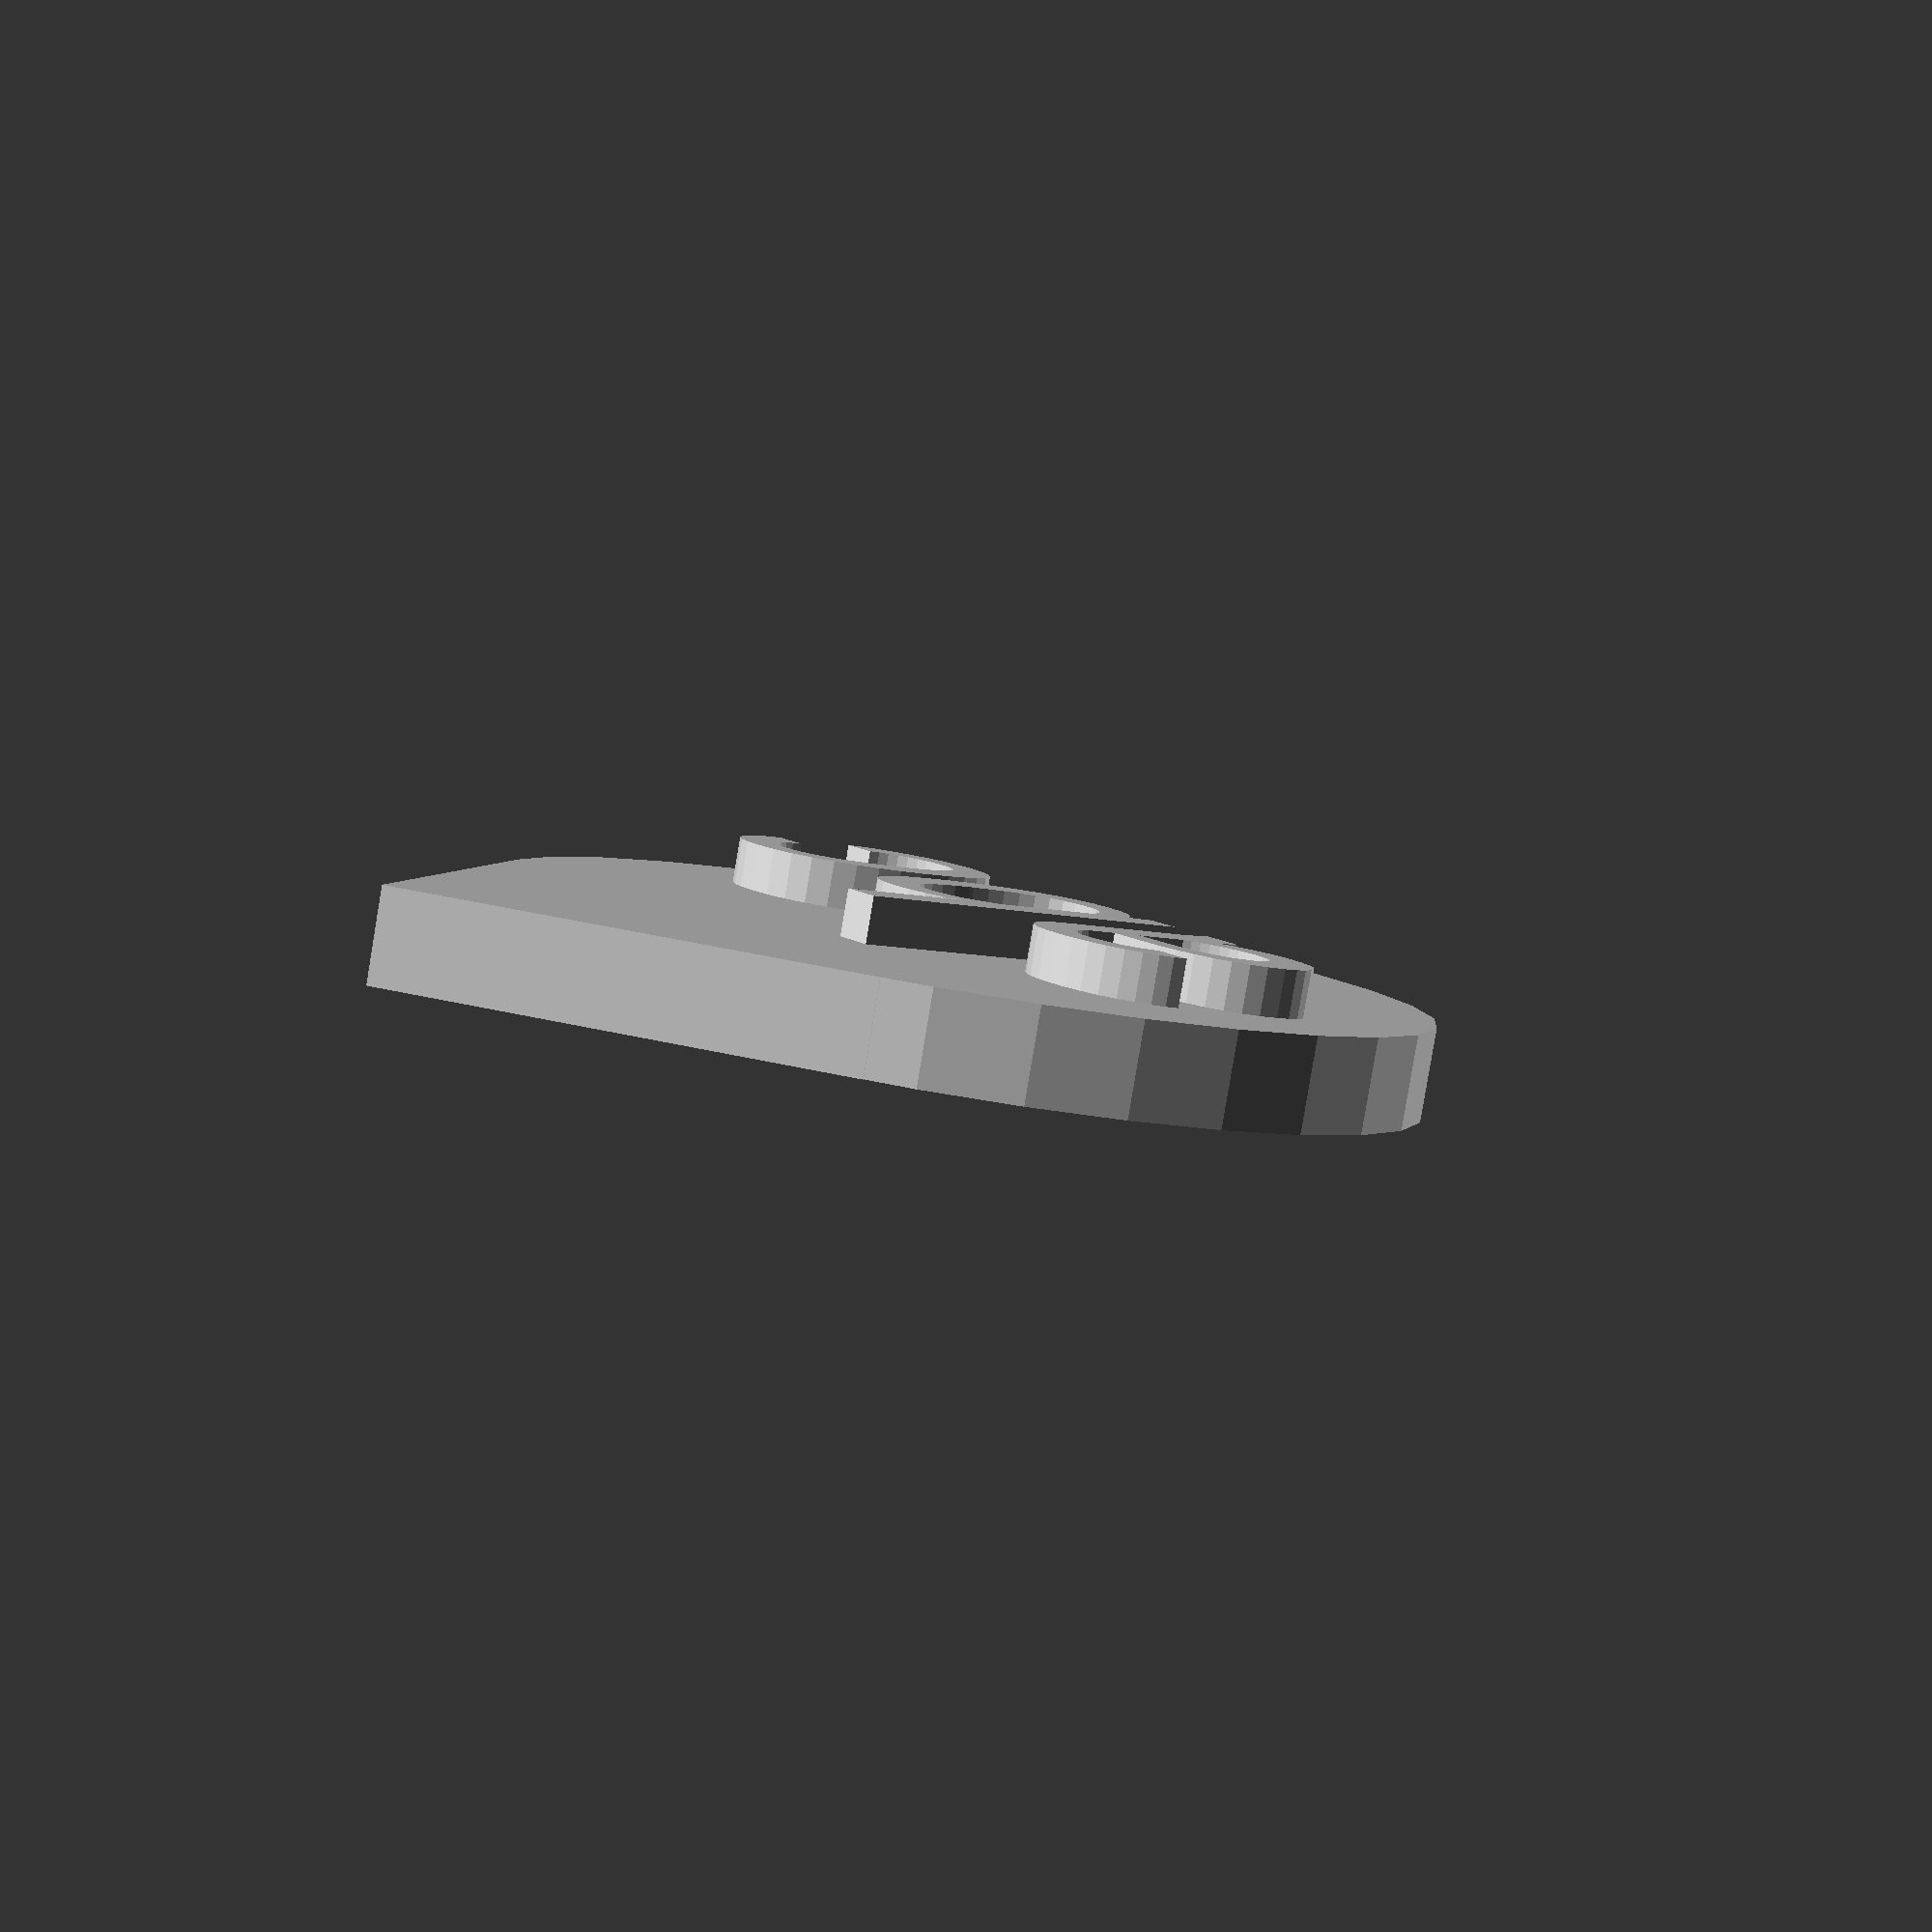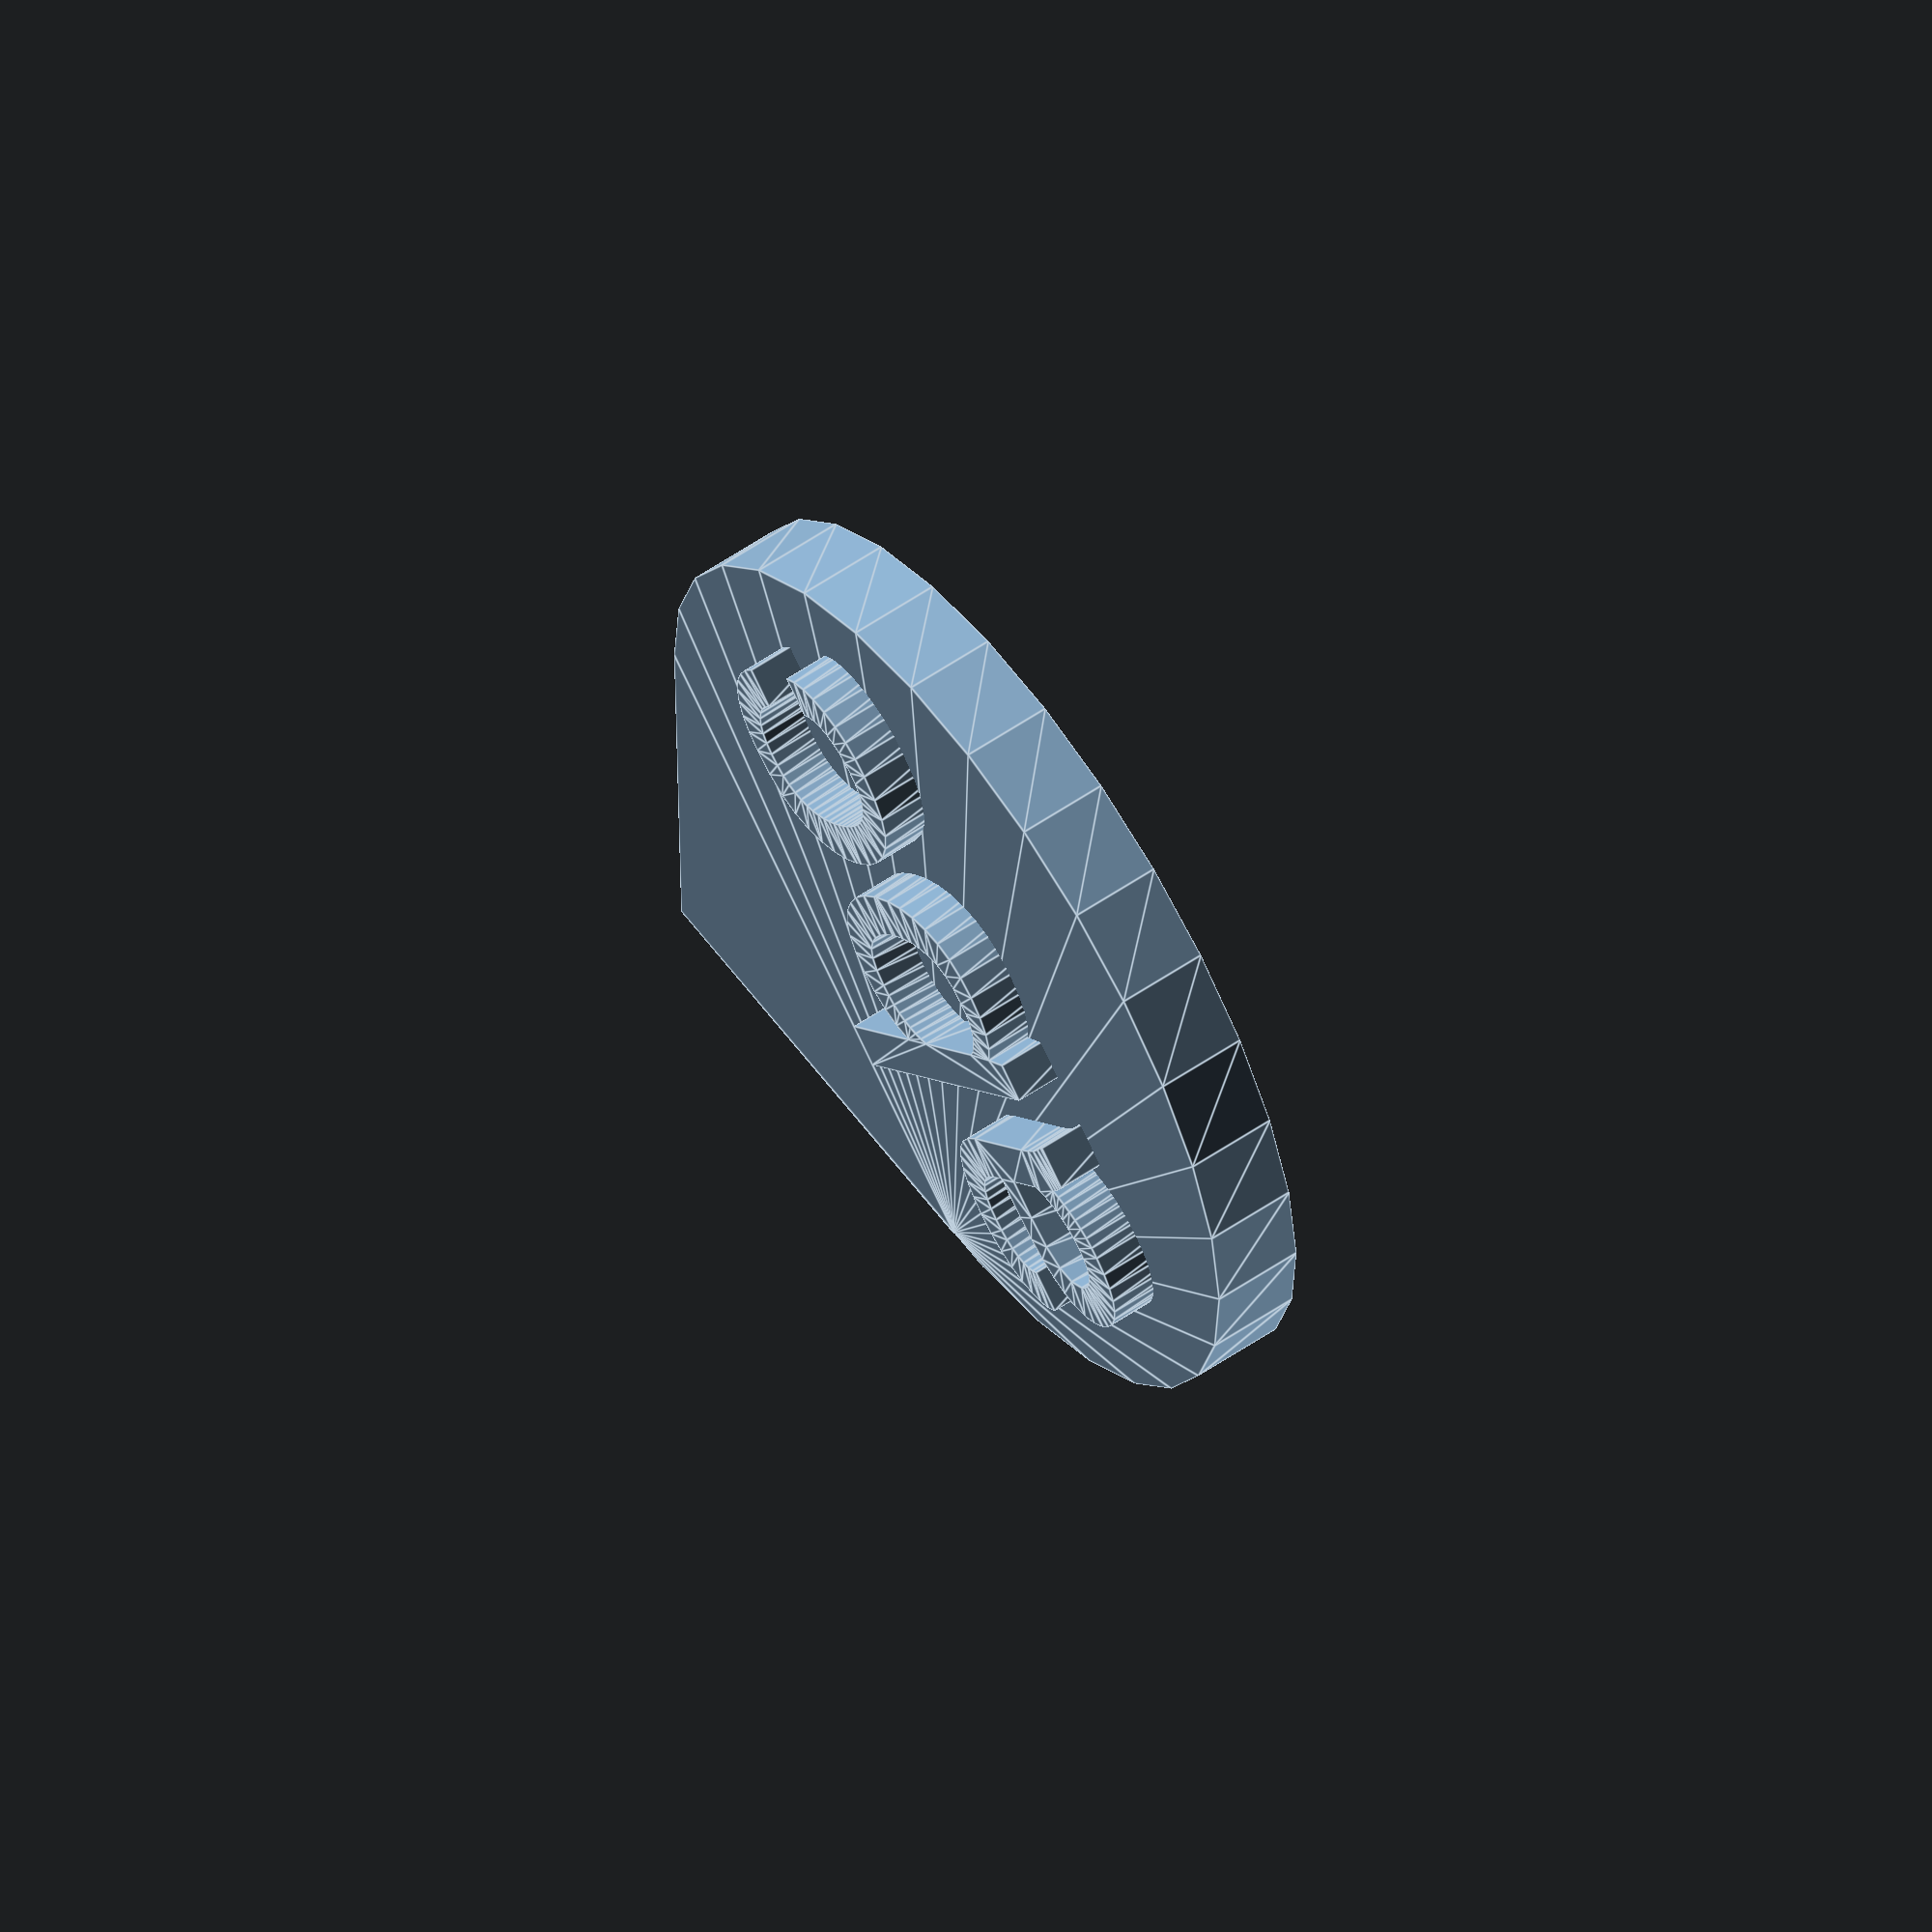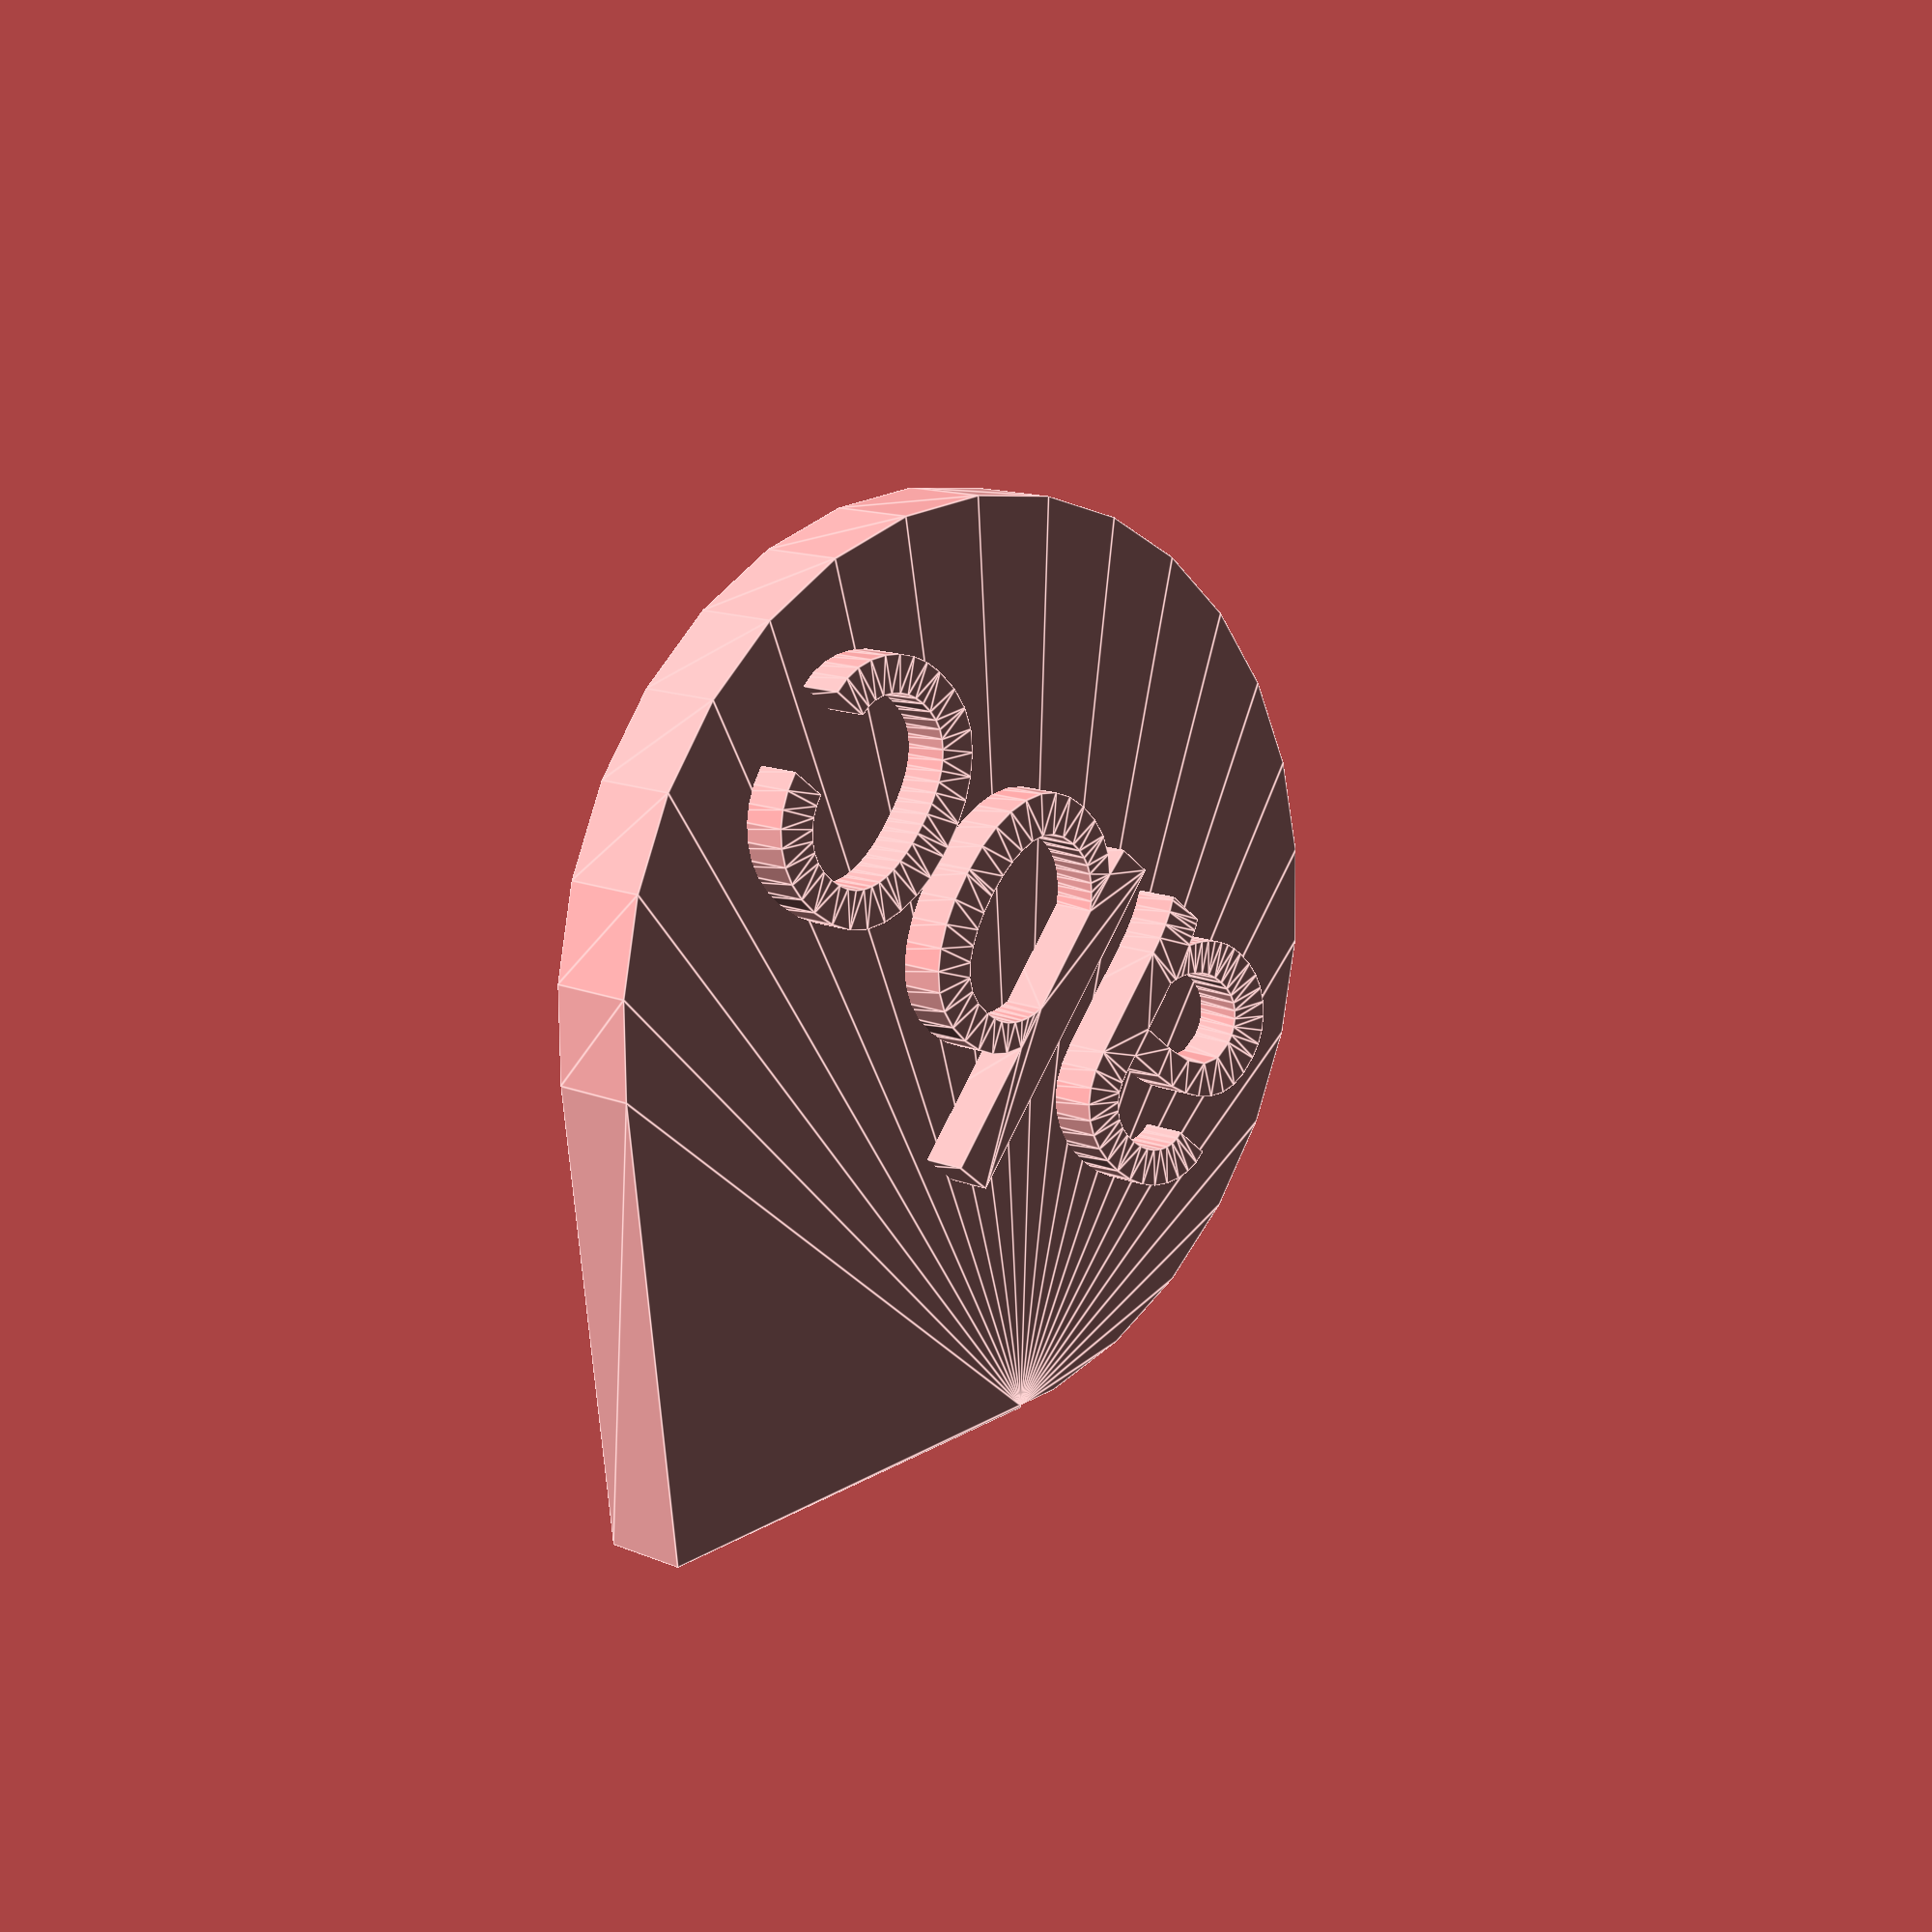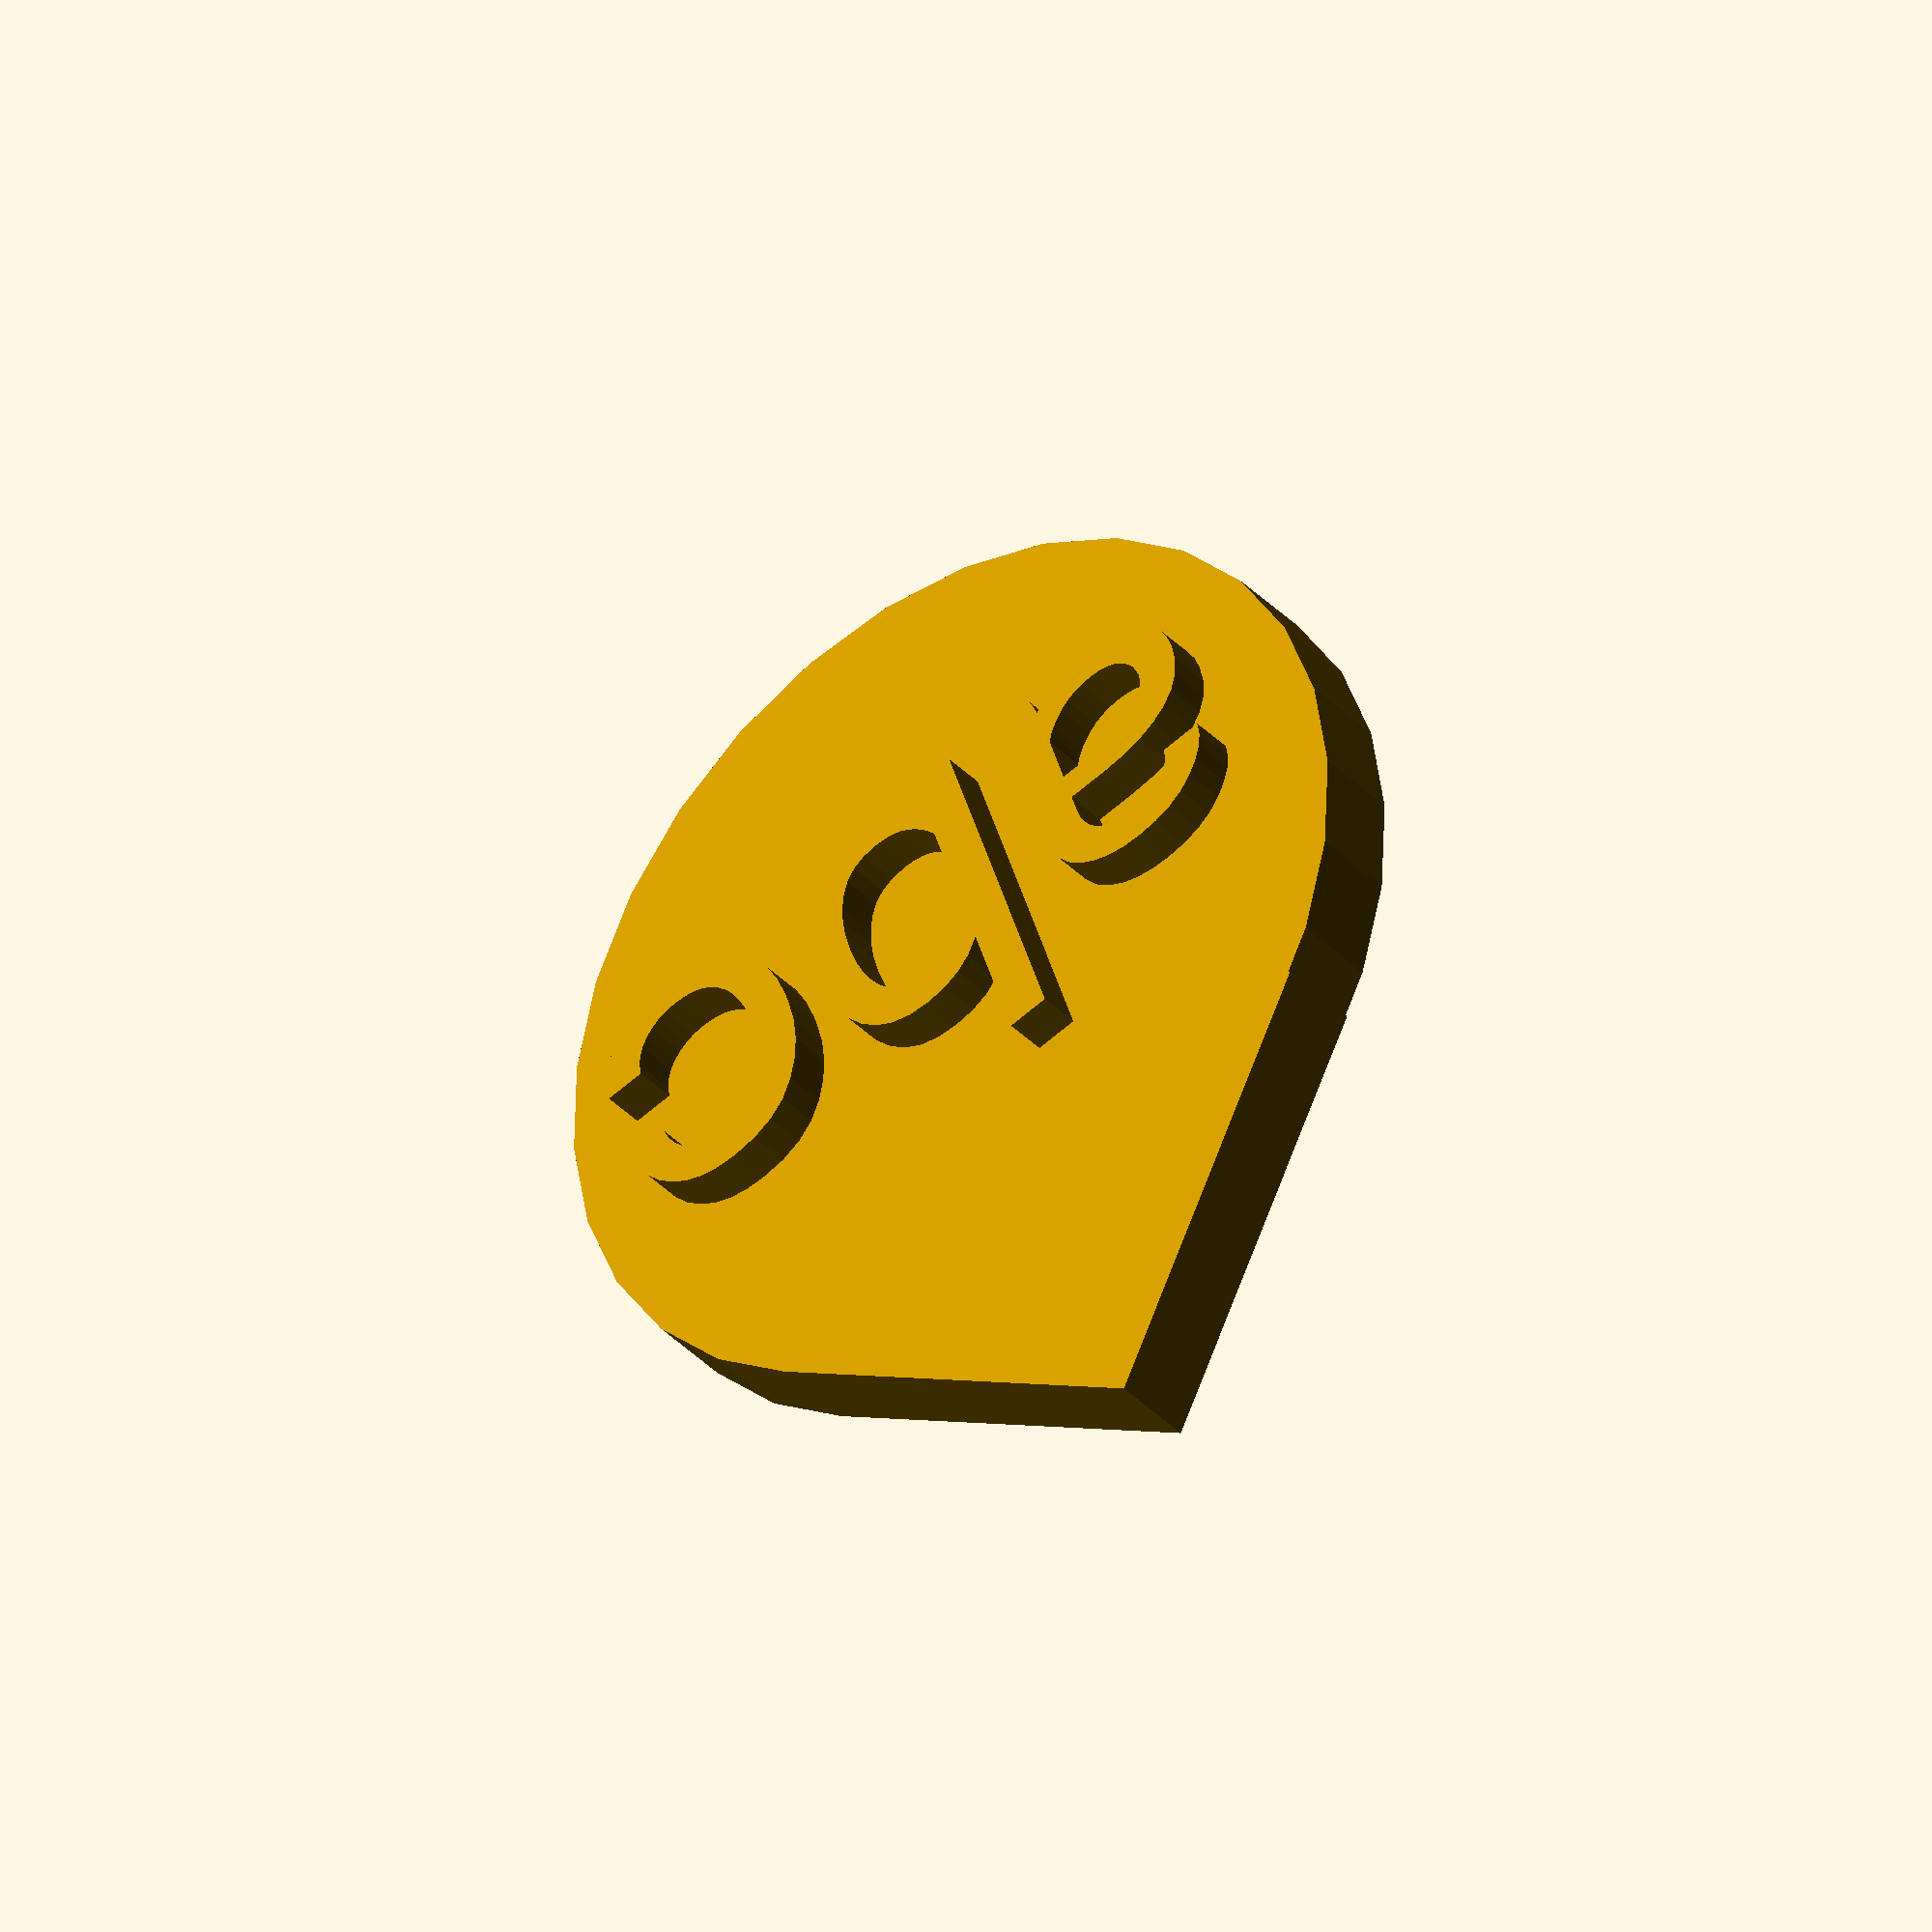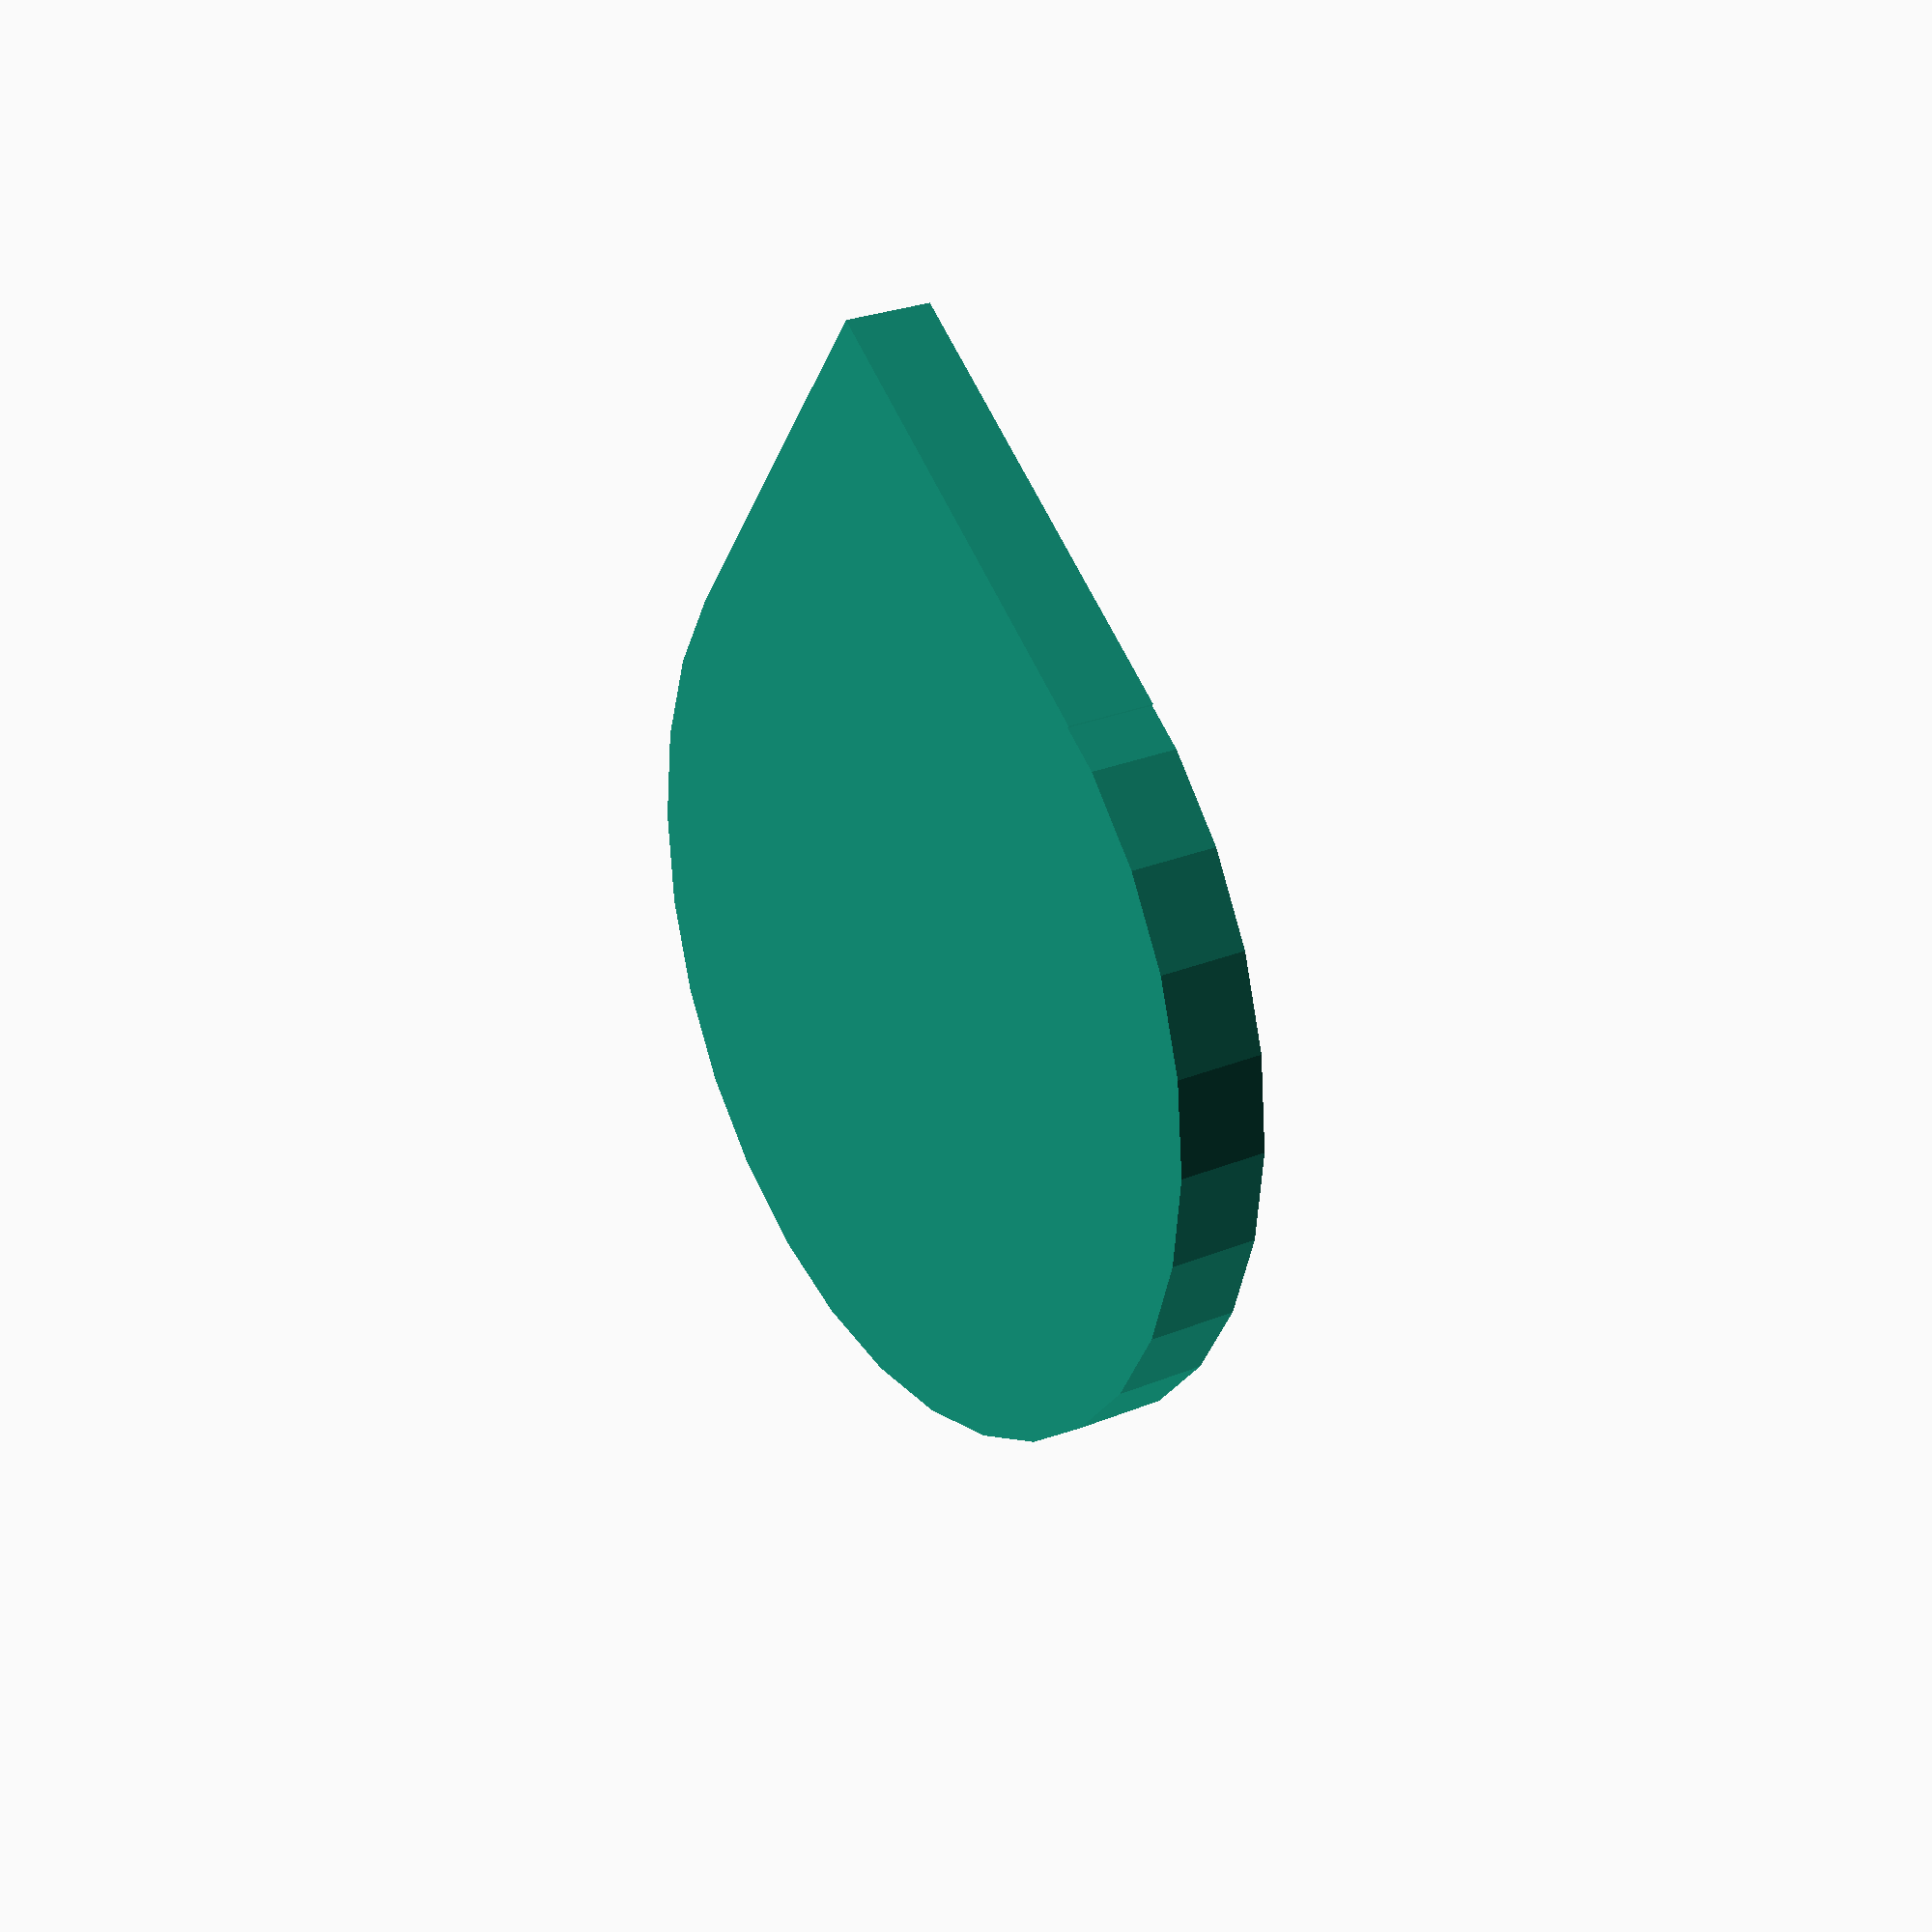
<openscad>
//height of the font in mm
Font_height = 1;
//size of the word in mm
font_size = 10;
//word
text = "abc";
//Thickness of the drop in mm
Drop_thickness = 2;
//size of the diameter of the drop in mm
size = 10;
union(){
  // size is multiplied by 0.75 because openScad font sizes are in points, not pixels
  linear_extrude( height=(Drop_thickness + Font_height), twist=0, center=false){
    text(str(text), font = "Roboto", size = font_size*0.75, halign="center", valign="center");
  }

  rotate([0, 0, 45]){
    linear_extrude( height=2, twist=0, scale=[1, 1], center=false){
      union(){
        circle(r=size);
        square([size, size], center=false);
      }
    }
  }
}
</openscad>
<views>
elev=264.2 azim=55.1 roll=189.5 proj=p view=solid
elev=301.7 azim=223.5 roll=54.8 proj=o view=edges
elev=347.6 azim=218.2 roll=315.2 proj=p view=edges
elev=216.2 azim=341.1 roll=143.0 proj=o view=wireframe
elev=333.8 azim=8.5 roll=236.9 proj=p view=solid
</views>
